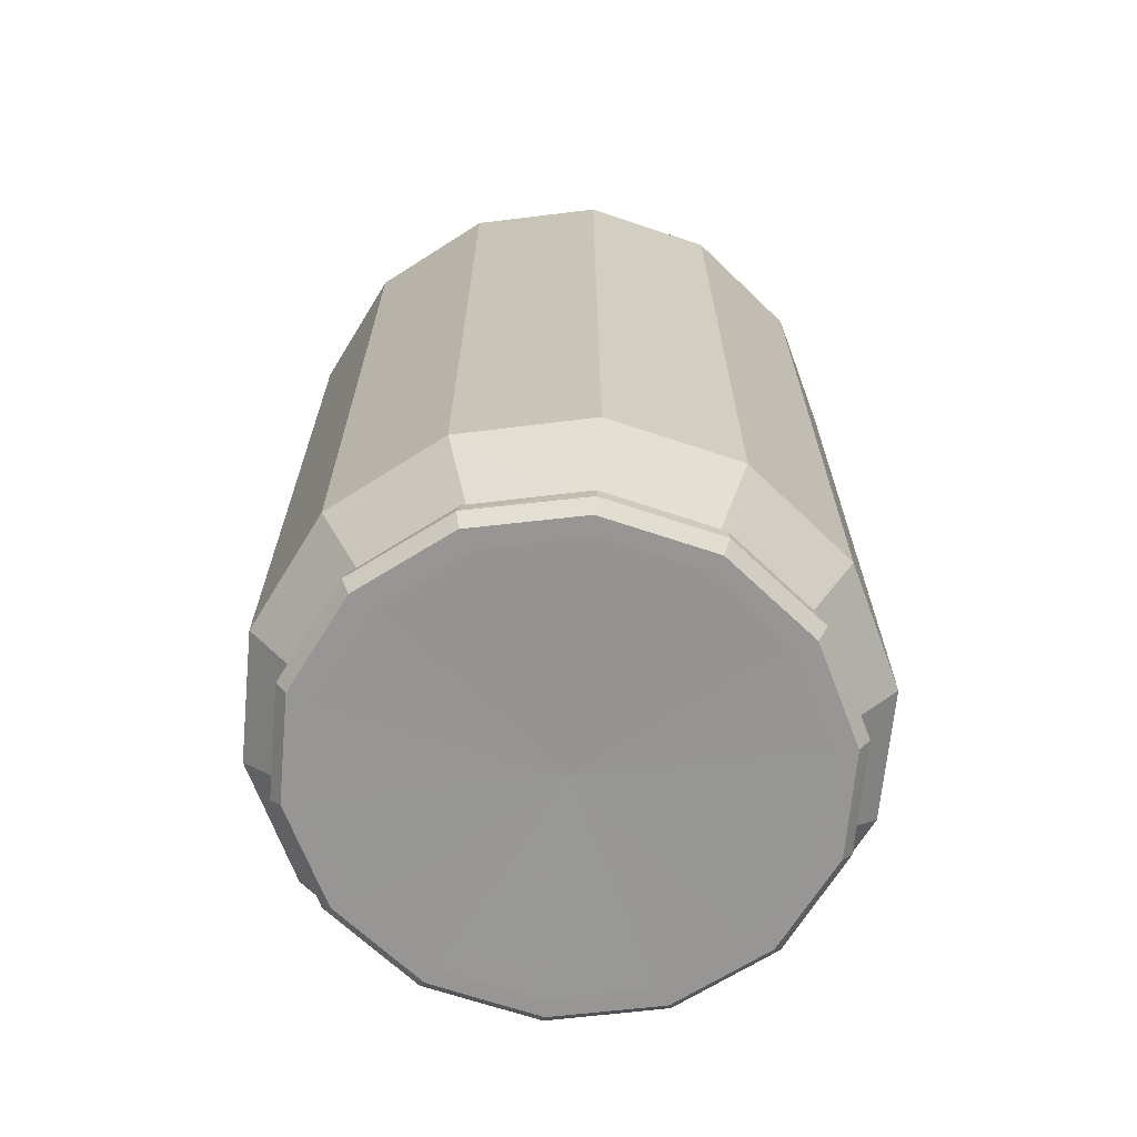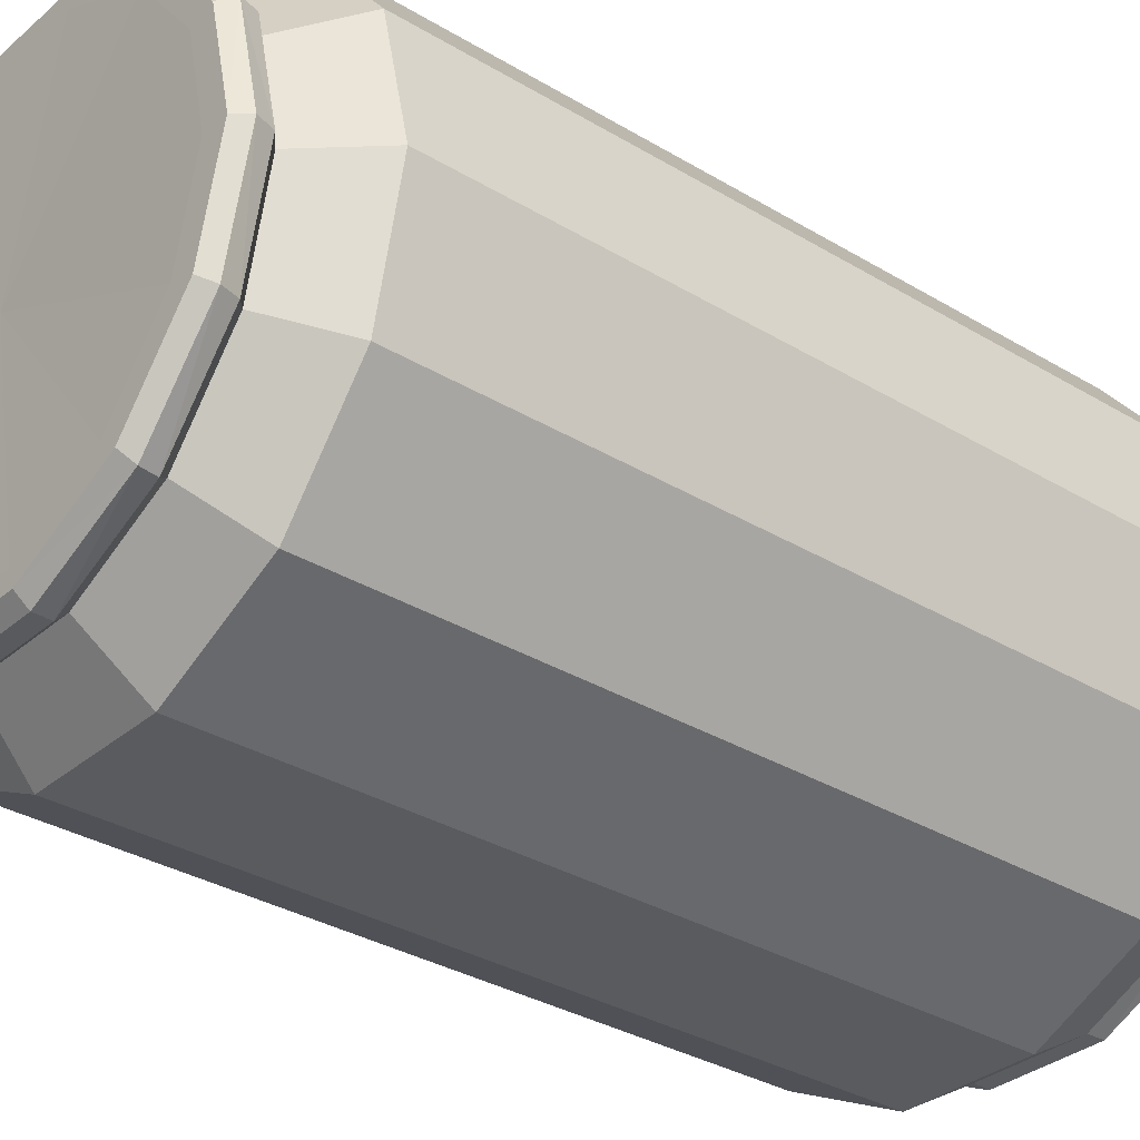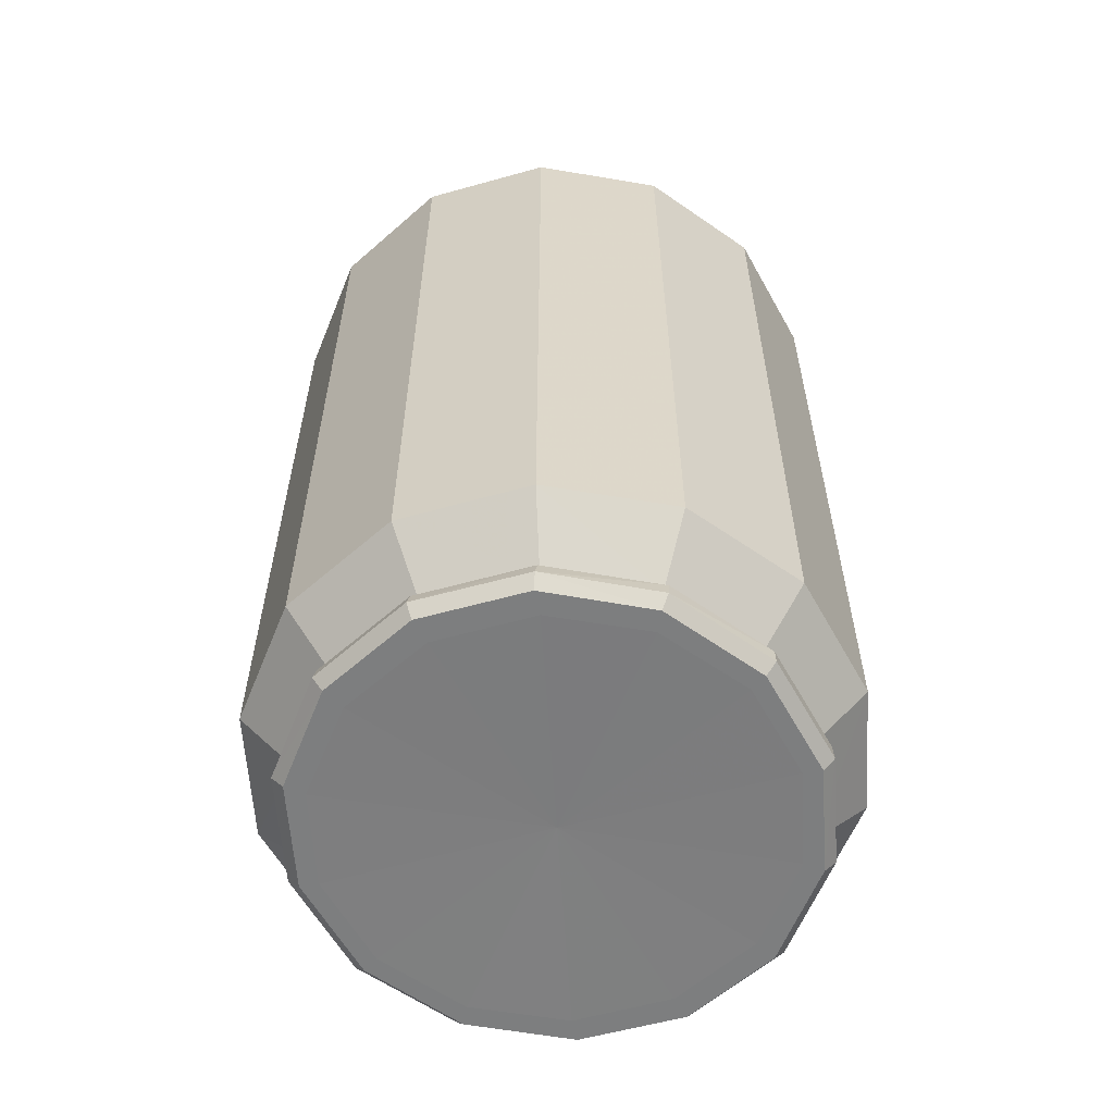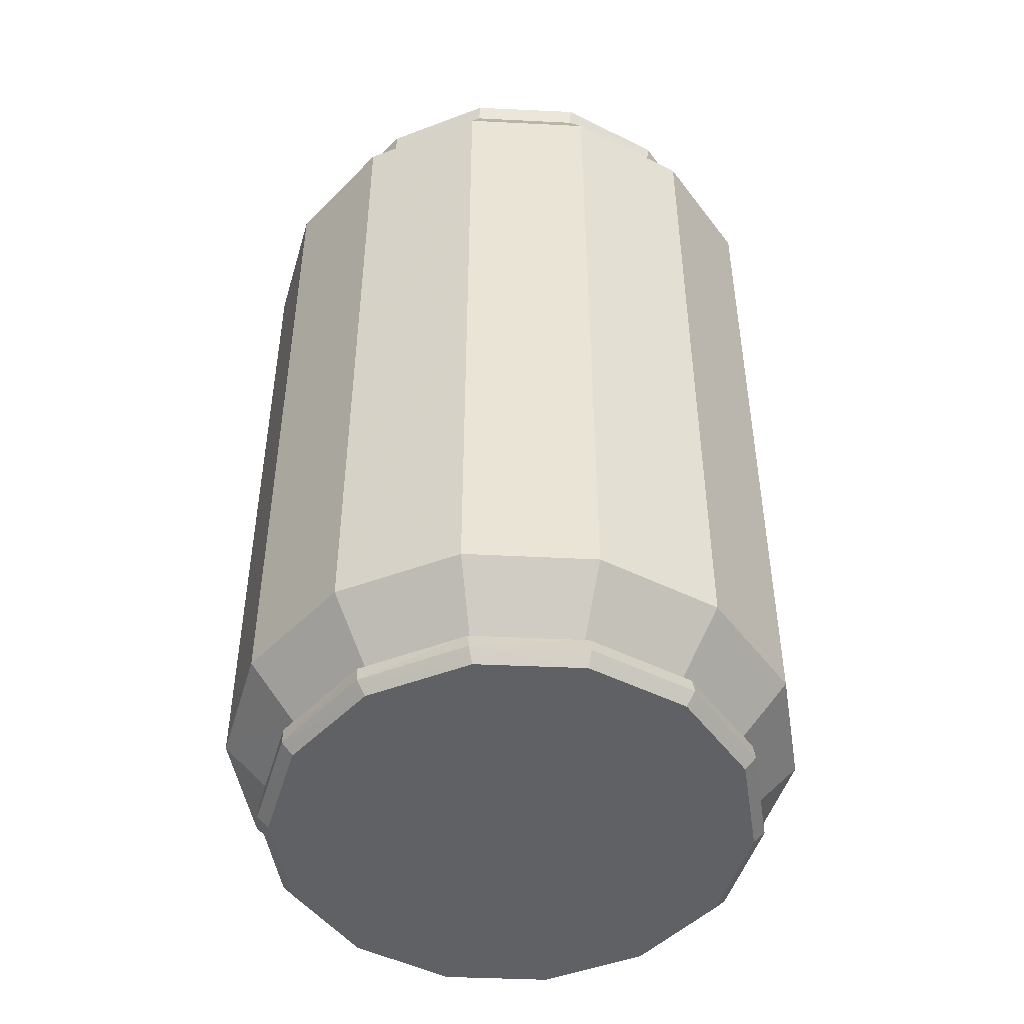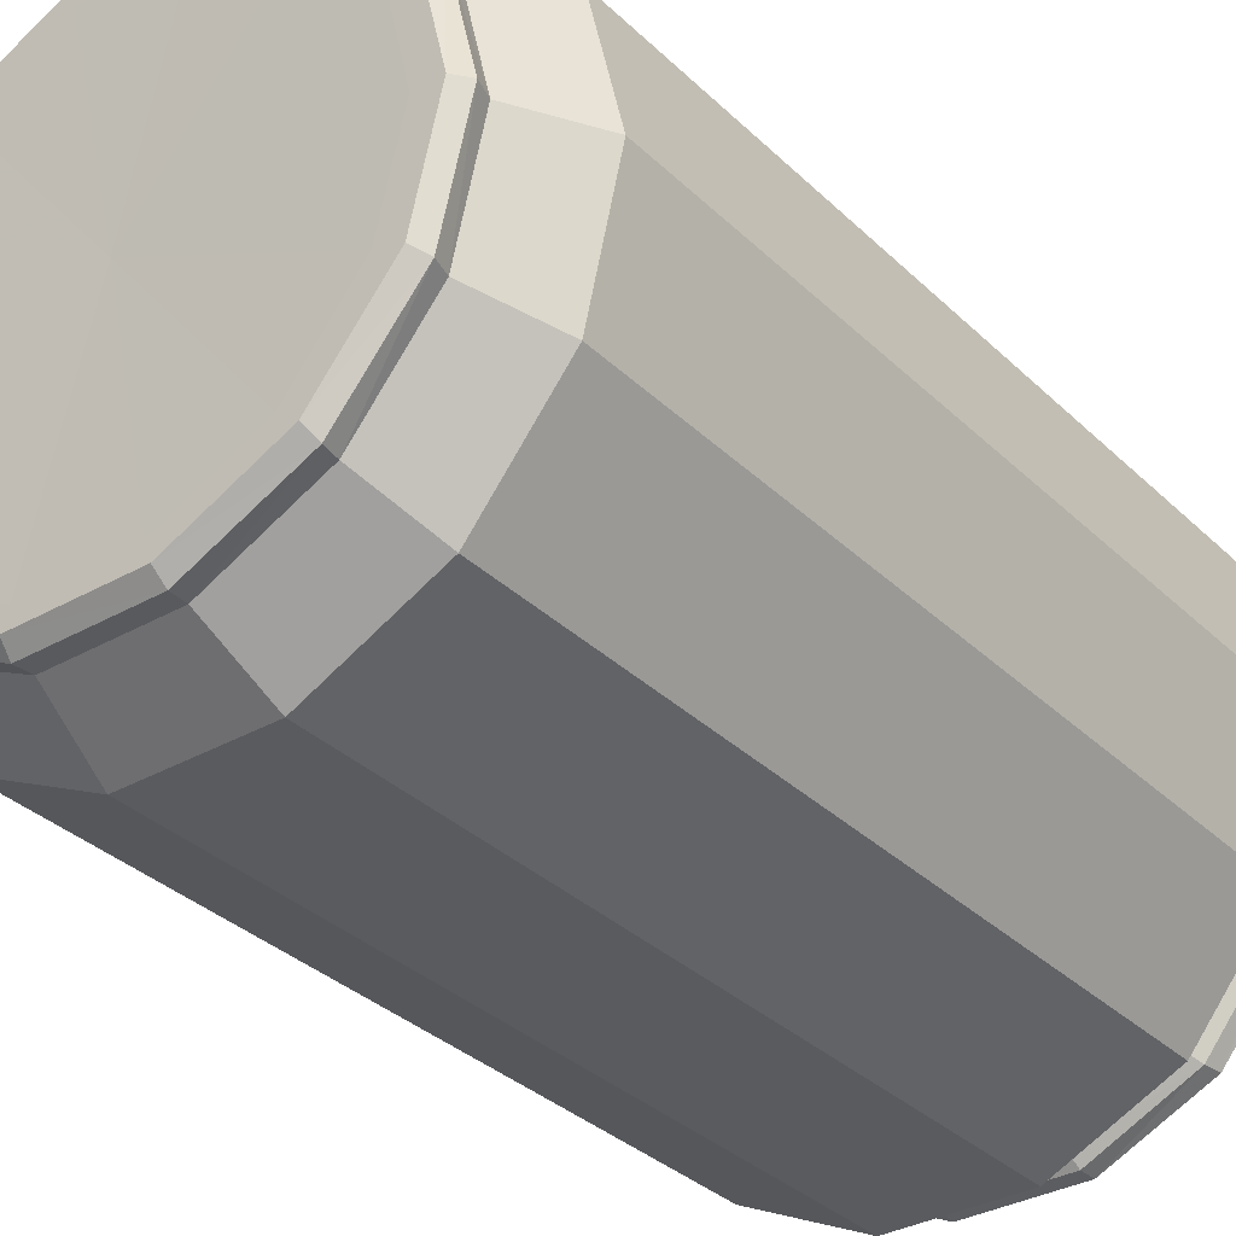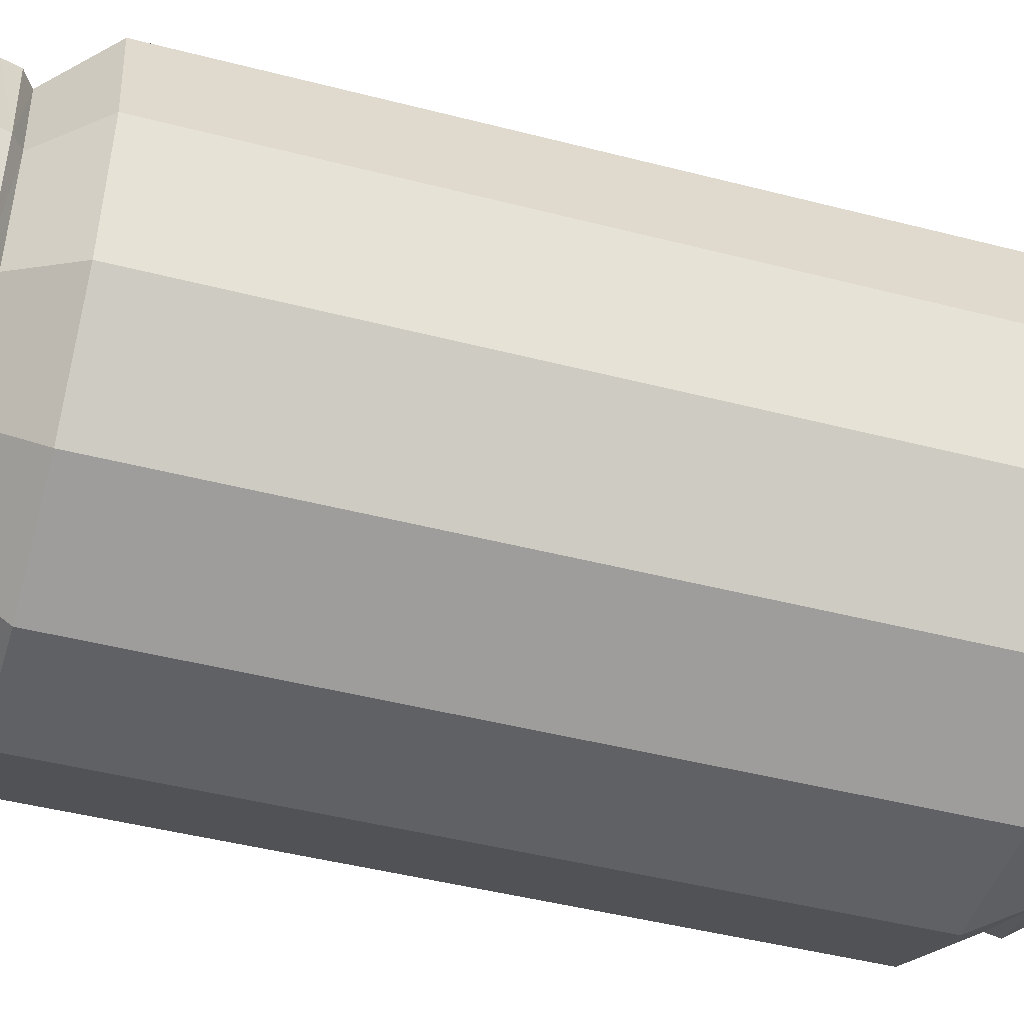
<metadata>
{"format":"obj","ext":"obj","renderer":"f3d","projection":"perspective","resolution":1024,"background":"white","views":[{"elev":-67.8,"azim":-18.5,"up":"+Y"},{"elev":-32.5,"azim":49.9,"up":"+Z"},{"elev":-59.3,"azim":-61.0,"up":"+Y"},{"elev":-47.4,"azim":-106.2,"up":"+Y"},{"elev":-33.4,"azim":-142.2,"up":"+Z"},{"elev":-45.6,"azim":73.4,"up":"+Z"}]}
</metadata>
<code>
v 0.4526 1.273 -0.2286
v 0.3208 1.273 -0.392
v 0.1304 1.273 -0.4827
v -0.08091 1.273 -0.4827
v -0.2713 1.273 -0.392
v -0.4031 1.273 -0.2286
v -0.4501 1.273 -0.02475
v -0.4031 1.273 0.1791
v -0.2713 1.273 0.3425
v -0.08091 1.273 0.4332
v 0.1304 1.273 0.4332
v 0.3208 1.273 0.3425
v 0.4526 1.273 0.1791
v 0.4996 1.273 -0.02475
v 0.5866 1.481 -0.2924
v 0.4135 1.481 -0.507
v 0.1635 1.481 -0.6261
v -0.114 1.481 -0.6261
v -0.364 1.481 -0.507
v -0.5371 1.481 -0.2924
v -0.5988 1.481 -0.02475
v -0.5371 1.481 0.2429
v -0.364 1.481 0.4575
v -0.114 1.481 0.5766
v 0.1635 1.481 0.5766
v 0.4135 1.481 0.4575
v 0.5866 1.481 0.2429
v 0.6483 1.481 -0.02475
v 0.5866 3.06 -0.2924
v 0.4135 3.06 -0.507
v 0.1635 3.06 -0.6261
v -0.114 3.06 -0.6261
v -0.364 3.06 -0.507
v -0.5371 3.06 -0.2924
v -0.5988 3.06 -0.02475
v -0.5371 3.06 0.2429
v -0.364 3.06 0.4575
v -0.114 3.06 0.5766
v 0.1635 3.06 0.5766
v 0.4135 3.06 0.4575
v 0.5866 3.06 0.2429
v 0.6483 3.06 -0.02475
v 0.4526 3.267 -0.2286
v 0.3208 3.267 -0.392
v 0.1304 3.267 -0.4827
v -0.08091 3.267 -0.4827
v -0.2713 3.267 -0.392
v -0.4031 3.267 -0.2286
v -0.4501 3.267 -0.02475
v -0.4031 3.267 0.1791
v -0.2713 3.267 0.3425
v -0.08091 3.267 0.4332
v 0.1304 3.267 0.4332
v 0.3208 3.267 0.3425
v 0.4526 3.267 0.1791
v 0.4996 3.267 -0.02475
v 0.02475 1.279 -0.02475
v 0.02475 3.262 -0.02475
v 0.4526 1.273 -0.2286
v 0.3208 1.273 -0.392
v 0.1304 1.273 -0.4827
v -0.08091 1.273 -0.4827
v -0.2713 1.273 -0.392
v -0.4031 1.273 -0.2286
v -0.4501 1.273 -0.02475
v -0.4031 1.273 0.1791
v -0.2713 1.273 0.3425
v -0.08091 1.273 0.4332
v 0.1304 1.273 0.4332
v 0.3208 1.273 0.3425
v 0.4526 1.273 0.1791
v 0.4996 1.273 -0.02475
v 0.4526 3.267 -0.2286
v 0.4996 3.267 -0.02475
v 0.4526 3.267 0.1791
v 0.3208 3.267 0.3425
v 0.1304 3.267 0.4332
v -0.08091 3.267 0.4332
v -0.2713 3.267 0.3425
v -0.4031 3.267 0.1791
v -0.4501 3.267 -0.02475
v -0.4031 3.267 -0.2286
v -0.2713 3.267 -0.392
v -0.08091 3.267 -0.4827
v 0.1304 3.267 -0.4827
v 0.3208 3.267 -0.392
v 0.5019 1.273 -0.2428
v 0.5212 1.301 -0.2557
v 0.3685 1.3 -0.441
v 0.3568 1.273 -0.4201
v 0.3424 1.359 -0.4197
v 0.3619 1.336 -0.4397
v 0.5116 1.337 -0.255
v 0.4851 1.359 -0.2446
v 0.1475 1.299 -0.5438
v 0.1436 1.273 -0.5192
v 0.138 1.359 -0.5166
v 0.1452 1.335 -0.5423
v -0.098 1.299 -0.5438
v -0.09401 1.273 -0.5189
v -0.08854 1.359 -0.5169
v -0.09566 1.335 -0.5423
v -0.319 1.3 -0.441
v -0.3068 1.273 -0.4195
v -0.2933 1.359 -0.4202
v -0.3124 1.336 -0.4397
v -0.4717 1.301 -0.2557
v -0.4524 1.273 -0.2428
v -0.4356 1.359 -0.2446
v -0.4621 1.337 -0.255
v -0.5261 1.302 -0.02475
v -0.5042 1.273 -0.02475
v -0.4864 1.359 -0.02475
v -0.5155 1.338 -0.02475
v -0.4717 1.301 0.2062
v -0.453 1.273 0.1936
v -0.4351 1.359 0.1949
v -0.4621 1.337 0.2055
v -0.319 1.3 0.3915
v -0.3073 1.273 0.3706
v -0.2929 1.359 0.3702
v -0.3124 1.336 0.3902
v -0.098 1.299 0.4943
v -0.09408 1.273 0.4697
v -0.08847 1.359 0.4671
v -0.09566 1.335 0.4928
v 0.1475 1.299 0.4943
v 0.1435 1.273 0.4694
v 0.138 1.359 0.4674
v 0.1452 1.335 0.4928
v 0.3685 1.3 0.3915
v 0.3563 1.273 0.37
v 0.3428 1.359 0.3707
v 0.3619 1.336 0.3902
v 0.5212 1.301 0.2062
v 0.5019 1.273 0.1933
v 0.4851 1.359 0.1951
v 0.5116 1.337 0.2055
v 0.5756 1.302 -0.02475
v 0.5537 1.273 -0.02475
v 0.5359 1.359 -0.02475
v 0.565 1.338 -0.02475
v 0.5116 3.203 -0.255
v 0.565 3.203 -0.02475
v 0.5025 3.267 -0.2431
v 0.5212 3.24 -0.2557
v 0.5756 3.239 -0.02475
v 0.5537 3.267 -0.02475
v 0.5116 3.203 0.2055
v 0.5212 3.24 0.2062
v 0.5025 3.267 0.1936
v 0.3619 3.205 0.3902
v 0.3685 3.241 0.3915
v 0.3568 3.267 0.3706
v 0.1452 3.206 0.4928
v 0.1475 3.242 0.4943
v 0.1436 3.267 0.4697
v -0.09566 3.206 0.4928
v -0.098 3.242 0.4943
v -0.09401 3.267 0.4694
v -0.3124 3.205 0.3902
v -0.319 3.241 0.3915
v -0.3068 3.267 0.37
v -0.4621 3.203 0.2055
v -0.4717 3.24 0.2062
v -0.4524 3.267 0.1933
v -0.5155 3.203 -0.02475
v -0.5261 3.239 -0.02475
v -0.5042 3.267 -0.02475
v -0.4621 3.203 -0.255
v -0.4717 3.24 -0.2557
v -0.453 3.267 -0.2431
v -0.3124 3.205 -0.4397
v -0.319 3.241 -0.441
v -0.3073 3.267 -0.4201
v -0.09566 3.206 -0.5423
v -0.098 3.242 -0.5438
v -0.09408 3.267 -0.5192
v 0.1452 3.206 -0.5423
v 0.1475 3.242 -0.5438
v 0.1435 3.267 -0.5189
v 0.3619 3.205 -0.4397
v 0.3685 3.241 -0.441
v 0.3563 3.267 -0.4195
f 16 30 29 15
f 17 31 30 16
f 18 32 31 17
f 19 33 32 18
f 20 34 33 19
f 21 35 34 20
f 22 36 35 21
f 23 37 36 22
f 24 38 37 23
f 25 39 38 24
f 26 40 39 25
f 27 41 40 26
f 28 42 41 27
f 15 29 42 28
f 2 1 57
f 3 2 57
f 4 3 57
f 5 4 57
f 6 5 57
f 7 6 57
f 8 7 57
f 9 8 57
f 10 9 57
f 11 10 57
f 12 11 57
f 13 12 57
f 14 13 57
f 1 14 57
f 43 44 58
f 44 45 58
f 45 46 58
f 46 47 58
f 47 48 58
f 48 49 58
f 49 50 58
f 50 51 58
f 51 52 58
f 52 53 58
f 53 54 58
f 54 55 58
f 55 56 58
f 56 43 58
f 1 2 60 59
f 2 3 61 60
f 3 4 62 61
f 4 5 63 62
f 5 6 64 63
f 6 7 65 64
f 7 8 66 65
f 8 9 67 66
f 9 10 68 67
f 10 11 69 68
f 11 12 70 69
f 12 13 71 70
f 13 14 72 71
f 14 1 59 72
f 43 56 74 73
f 56 55 75 74
f 55 54 76 75
f 54 53 77 76
f 53 52 78 77
f 52 51 79 78
f 51 50 80 79
f 50 49 81 80
f 49 48 82 81
f 48 47 83 82
f 47 46 84 83
f 46 45 85 84
f 45 44 86 85
f 44 43 73 86
f 87 88 139 140
f 88 87 90 89
f 89 90 96 95
f 91 92 98 97
f 92 91 94 93
f 93 94 141 142
f 95 96 100 99
f 97 98 102 101
f 99 100 104 103
f 101 102 106 105
f 103 104 108 107
f 105 106 110 109
f 107 108 112 111
f 109 110 114 113
f 111 112 116 115
f 113 114 118 117
f 115 116 120 119
f 117 118 122 121
f 119 120 124 123
f 121 122 126 125
f 123 124 128 127
f 125 126 130 129
f 127 128 132 131
f 129 130 134 133
f 131 132 136 135
f 133 134 138 137
f 135 136 140 139
f 137 138 142 141
f 182 143 29 30
f 143 144 42 29
f 144 149 41 42
f 145 146 183 184
f 146 145 148 147
f 147 148 151 150
f 149 152 40 41
f 150 151 154 153
f 152 155 39 40
f 153 154 157 156
f 155 158 38 39
f 156 157 160 159
f 158 161 37 38
f 159 160 163 162
f 161 164 36 37
f 162 163 166 165
f 164 167 35 36
f 165 166 169 168
f 167 170 34 35
f 168 169 172 171
f 170 173 33 34
f 171 172 175 174
f 173 176 32 33
f 174 175 178 177
f 176 179 31 32
f 177 178 181 180
f 179 182 30 31
f 180 181 184 183
f 88 89 92 93
f 89 95 98 92
f 95 99 102 98
f 99 103 106 102
f 103 107 110 106
f 107 111 114 110
f 111 115 118 114
f 115 119 122 118
f 119 123 126 122
f 123 127 130 126
f 127 131 134 130
f 131 135 138 134
f 135 139 142 138
f 139 88 93 142
f 144 143 146 147
f 149 144 147 150
f 152 149 150 153
f 155 152 153 156
f 158 155 156 159
f 161 158 159 162
f 164 161 162 165
f 167 164 165 168
f 170 167 168 171
f 173 170 171 174
f 176 173 174 177
f 179 176 177 180
f 182 179 180 183
f 143 182 183 146
f 59 60 90 87
f 15 94 91 16
f 60 61 96 90
f 16 91 97 17
f 61 62 100 96
f 17 97 101 18
f 62 63 104 100
f 18 101 105 19
f 63 64 108 104
f 19 105 109 20
f 64 65 112 108
f 20 109 113 21
f 65 66 116 112
f 21 113 117 22
f 66 67 120 116
f 22 117 121 23
f 67 68 124 120
f 23 121 125 24
f 68 69 128 124
f 24 125 129 25
f 69 70 132 128
f 25 129 133 26
f 70 71 136 132
f 26 133 137 27
f 71 72 140 136
f 27 137 141 28
f 72 59 87 140
f 28 141 94 15
f 73 74 148 145
f 74 75 151 148
f 75 76 154 151
f 76 77 157 154
f 77 78 160 157
f 78 79 163 160
f 79 80 166 163
f 80 81 169 166
f 81 82 172 169
f 82 83 175 172
f 83 84 178 175
f 84 85 181 178
f 85 86 184 181
f 86 73 145 184

</code>
